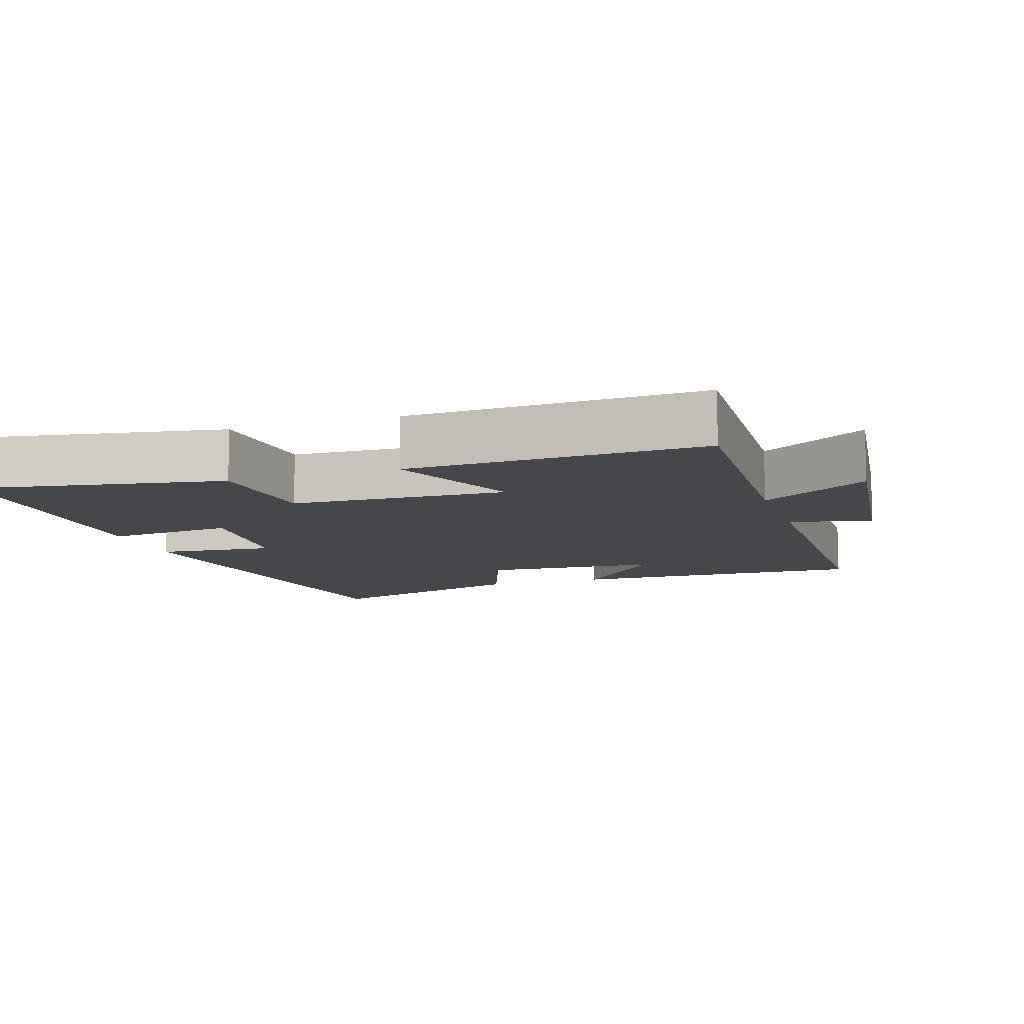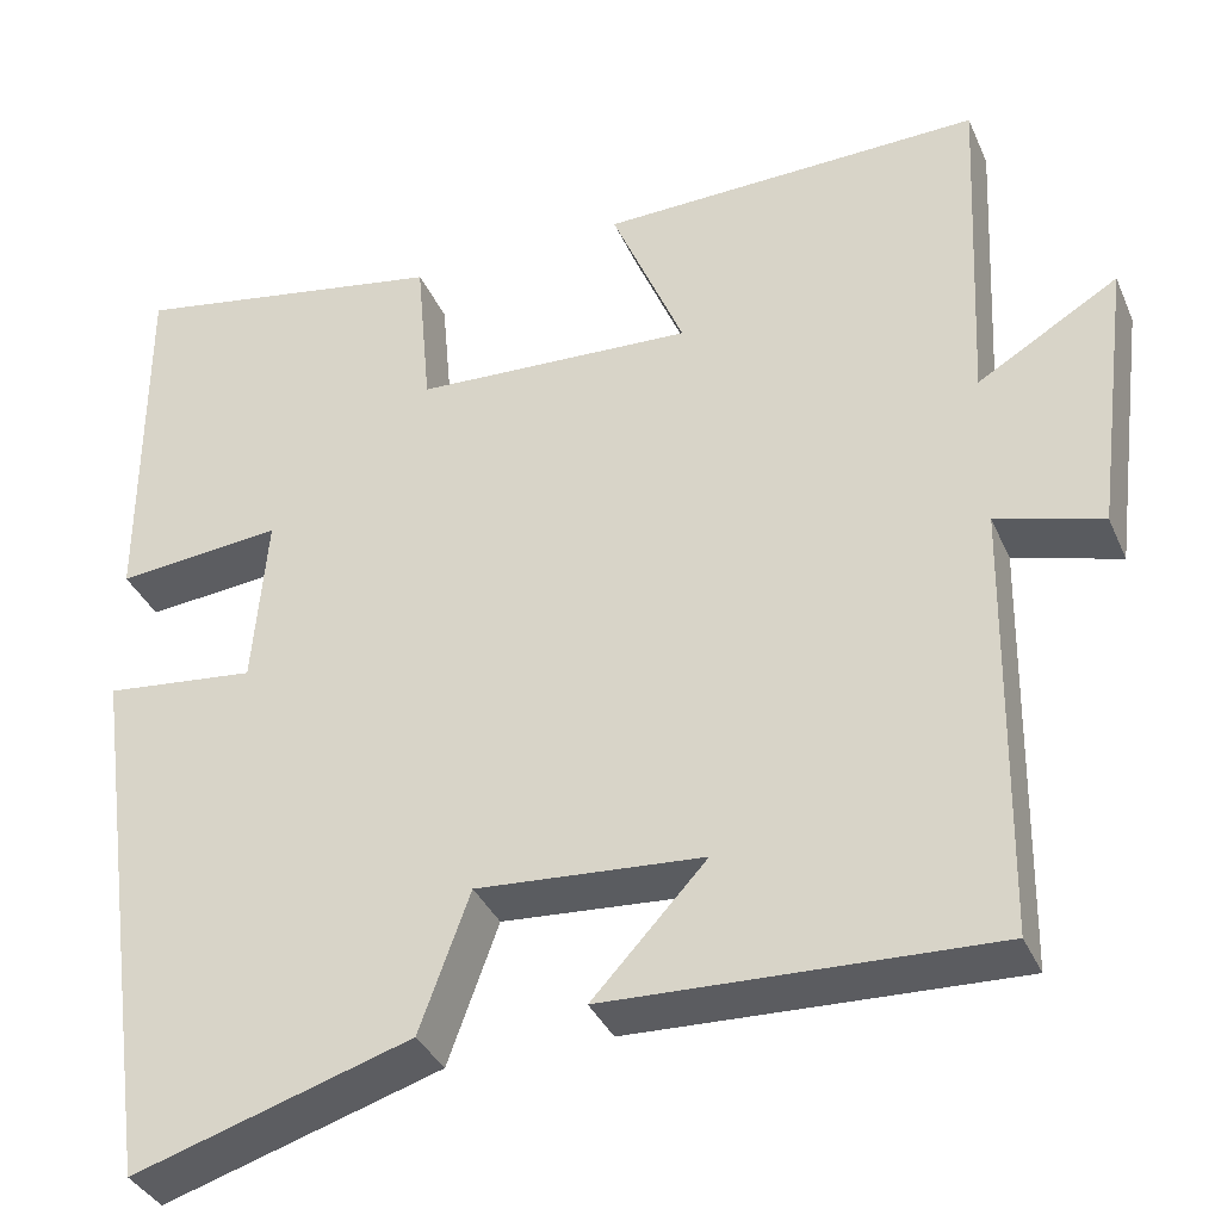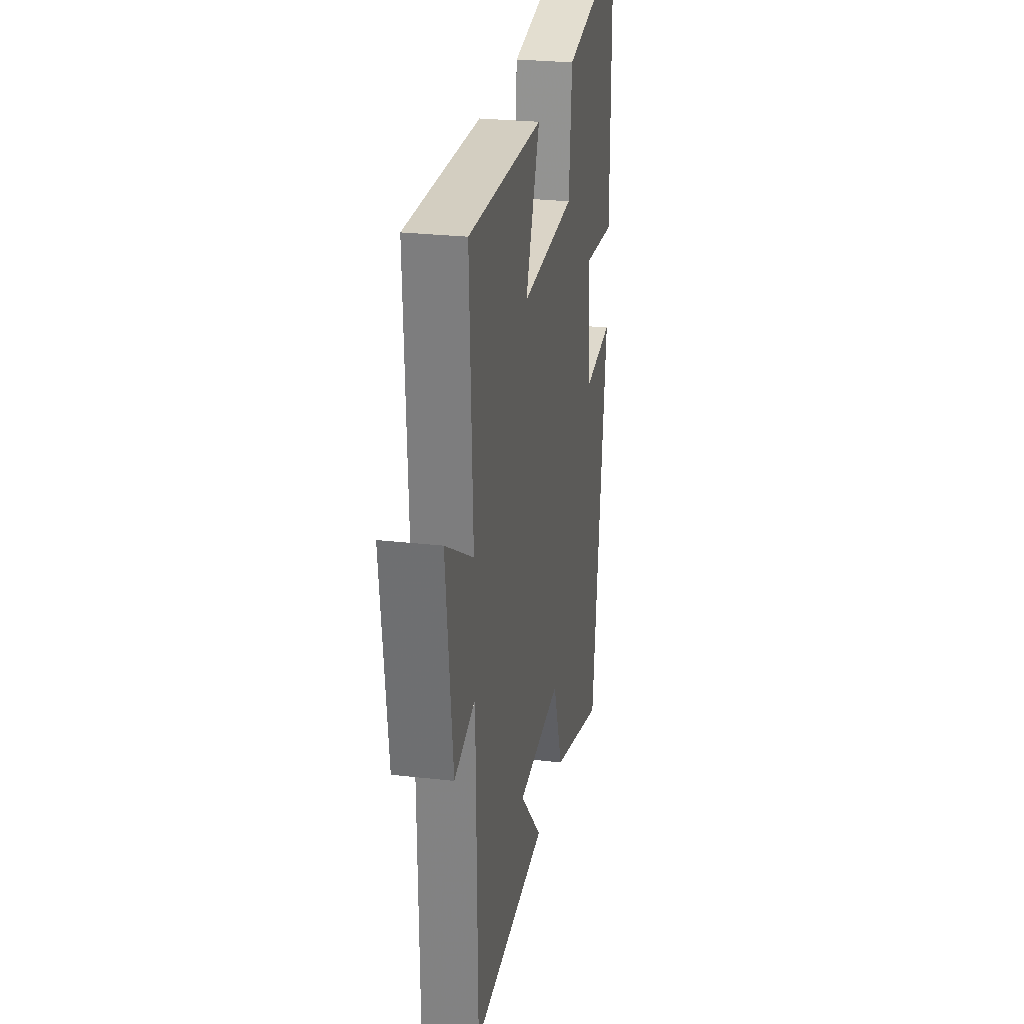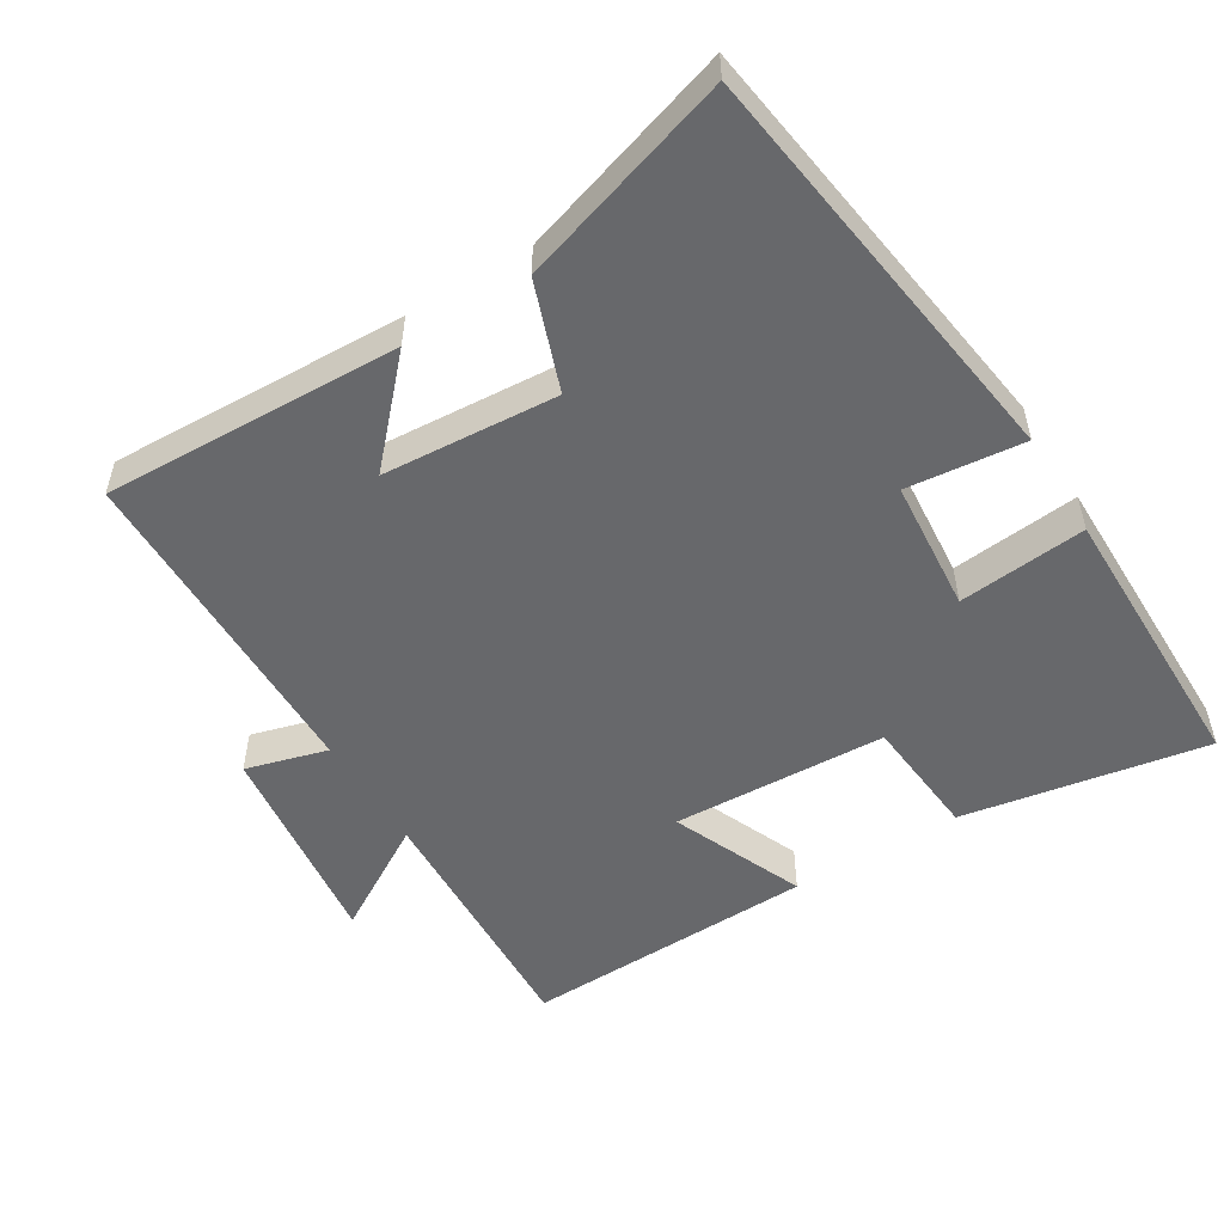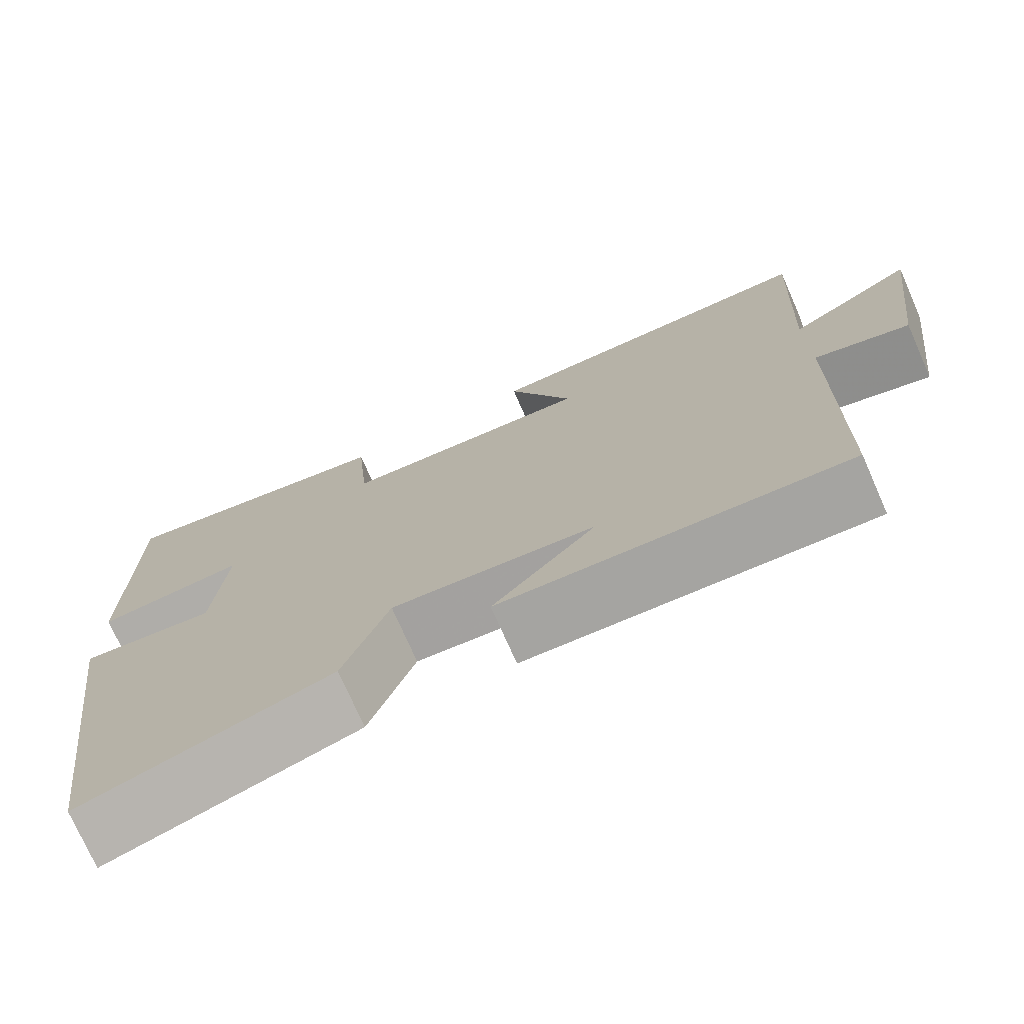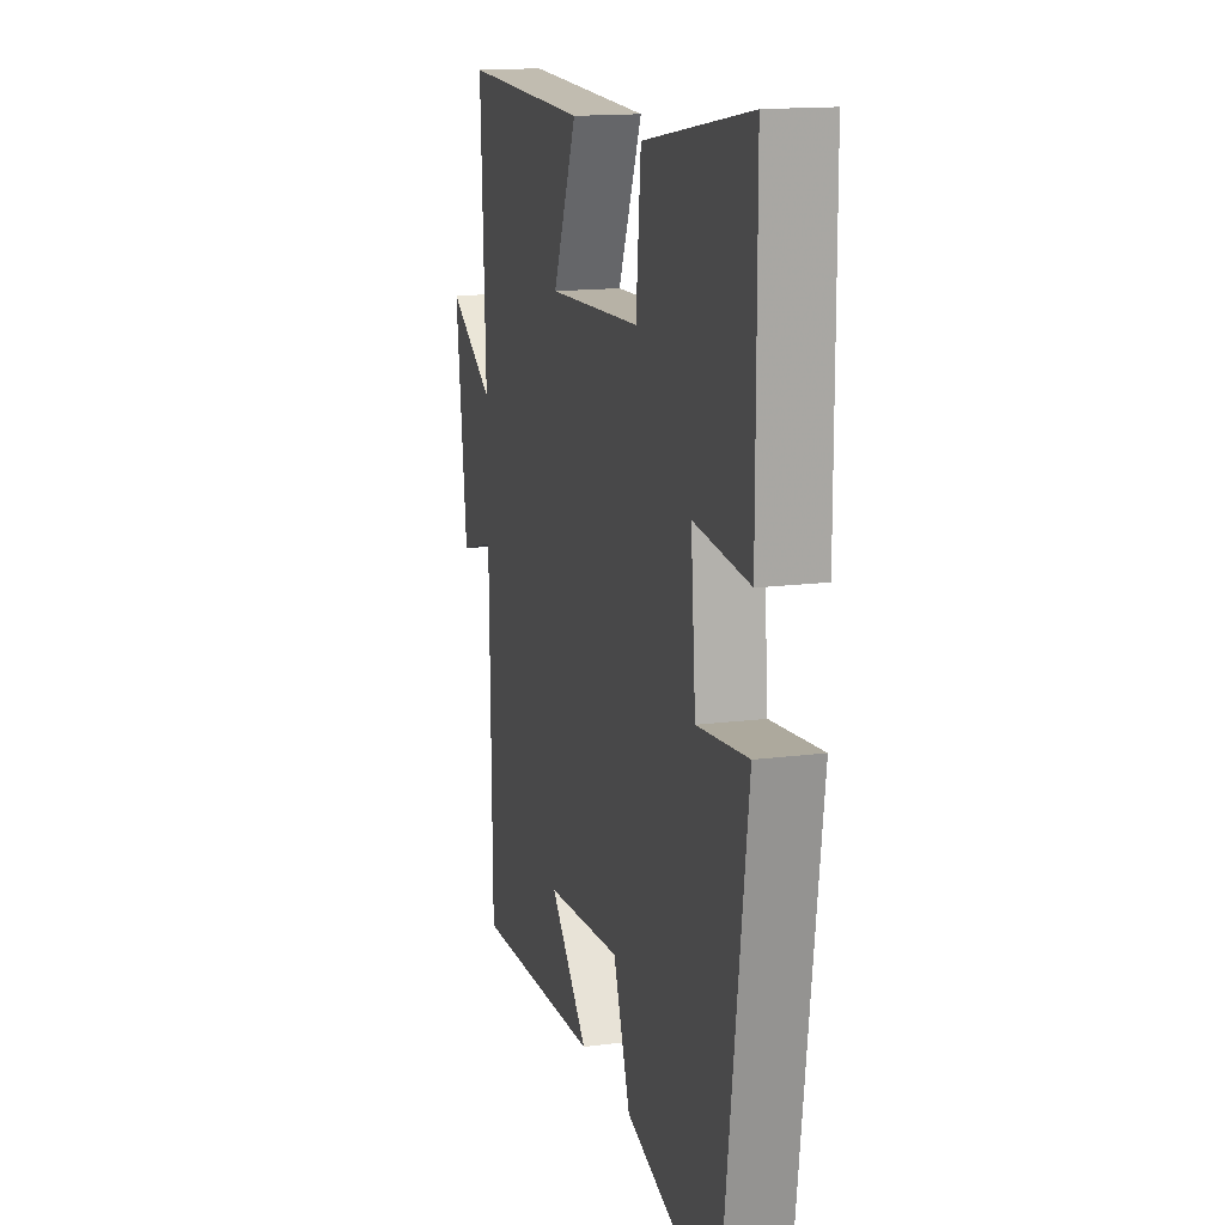
<metadata>
{"format":"obj","ext":"obj","renderer":"f3d","projection":"perspective","resolution":1024,"background":"white","views":[{"elev":-10.4,"azim":18.3,"up":"+Y"},{"elev":-35.8,"azim":21.5,"up":"+Z"},{"elev":26.5,"azim":100.3,"up":"+Z"},{"elev":-52.5,"azim":-148.4,"up":"+Y"},{"elev":-74.6,"azim":23.8,"up":"+Z"},{"elev":15.0,"azim":-105.5,"up":"+Z"}]}
</metadata>
<code>
v -0.418 0.07 -0.595
v -0.5 0.07 0.003
v -0.333 0.07 -0.015
v -0.317 0.07 0.175
v -0.5 0.07 0.157
v -0.499 0.07 0.562
v -0.148 0.07 0.5
v -0.132 0.07 0.324
v 0.176 0.07 0.31
v 0.096 0.07 0.5
v 0.517 0.07 0.512
v 0.5 0.07 0.139
v 0.655 0.07 0.232
v 0.617 0.07 -0.072
v 0.5 0.07 -0.039
v 0.493 0.07 -0.516
v 0.068 0.07 -0.5
v 0.194 0.07 -0.364
v -0.056 0.07 -0.346
v -0.112 0.07 -0.5
v -0.418 0 -0.595
v -0.5 0 0.003
v -0.333 0 -0.015
v -0.317 0 0.175
v -0.5 0 0.157
v -0.499 0 0.562
v -0.148 0 0.5
v -0.132 0 0.324
v 0.176 0 0.31
v 0.096 0 0.5
v 0.517 0 0.512
v 0.5 0 0.139
v 0.655 0 0.232
v 0.617 0 -0.072
v 0.5 0 -0.039
v 0.493 0 -0.516
v 0.068 0 -0.5
v 0.194 0 -0.364
v -0.056 0 -0.346
v -0.112 0 -0.5
f 1 2 3
f 20 1 3
f 19 20 3
f 18 19 3 4
f 15 16 17 18
f 15 18 4
f 12 13 14 15
f 12 15 4
f 9 10 11 12
f 8 9 12 4
f 6 7 8
f 5 6 8
f 4 5 8
f 23 22 21
f 23 21 40
f 23 40 39
f 24 23 39 38
f 38 37 36 35
f 24 38 35
f 35 34 33 32
f 24 35 32
f 32 31 30 29
f 24 32 29 28
f 28 27 26
f 28 26 25
f 28 25 24
f 1 21 22 2
f 2 22 23 3
f 3 23 24 4
f 4 24 25 5
f 5 25 26 6
f 6 26 27 7
f 7 27 28 8
f 8 28 29 9
f 9 29 30 10
f 10 30 31 11
f 11 31 32 12
f 12 32 33 13
f 13 33 34 14
f 14 34 35 15
f 15 35 36 16
f 16 36 37 17
f 17 37 38 18
f 18 38 39 19
f 19 39 40 20
f 20 40 21 1

</code>
